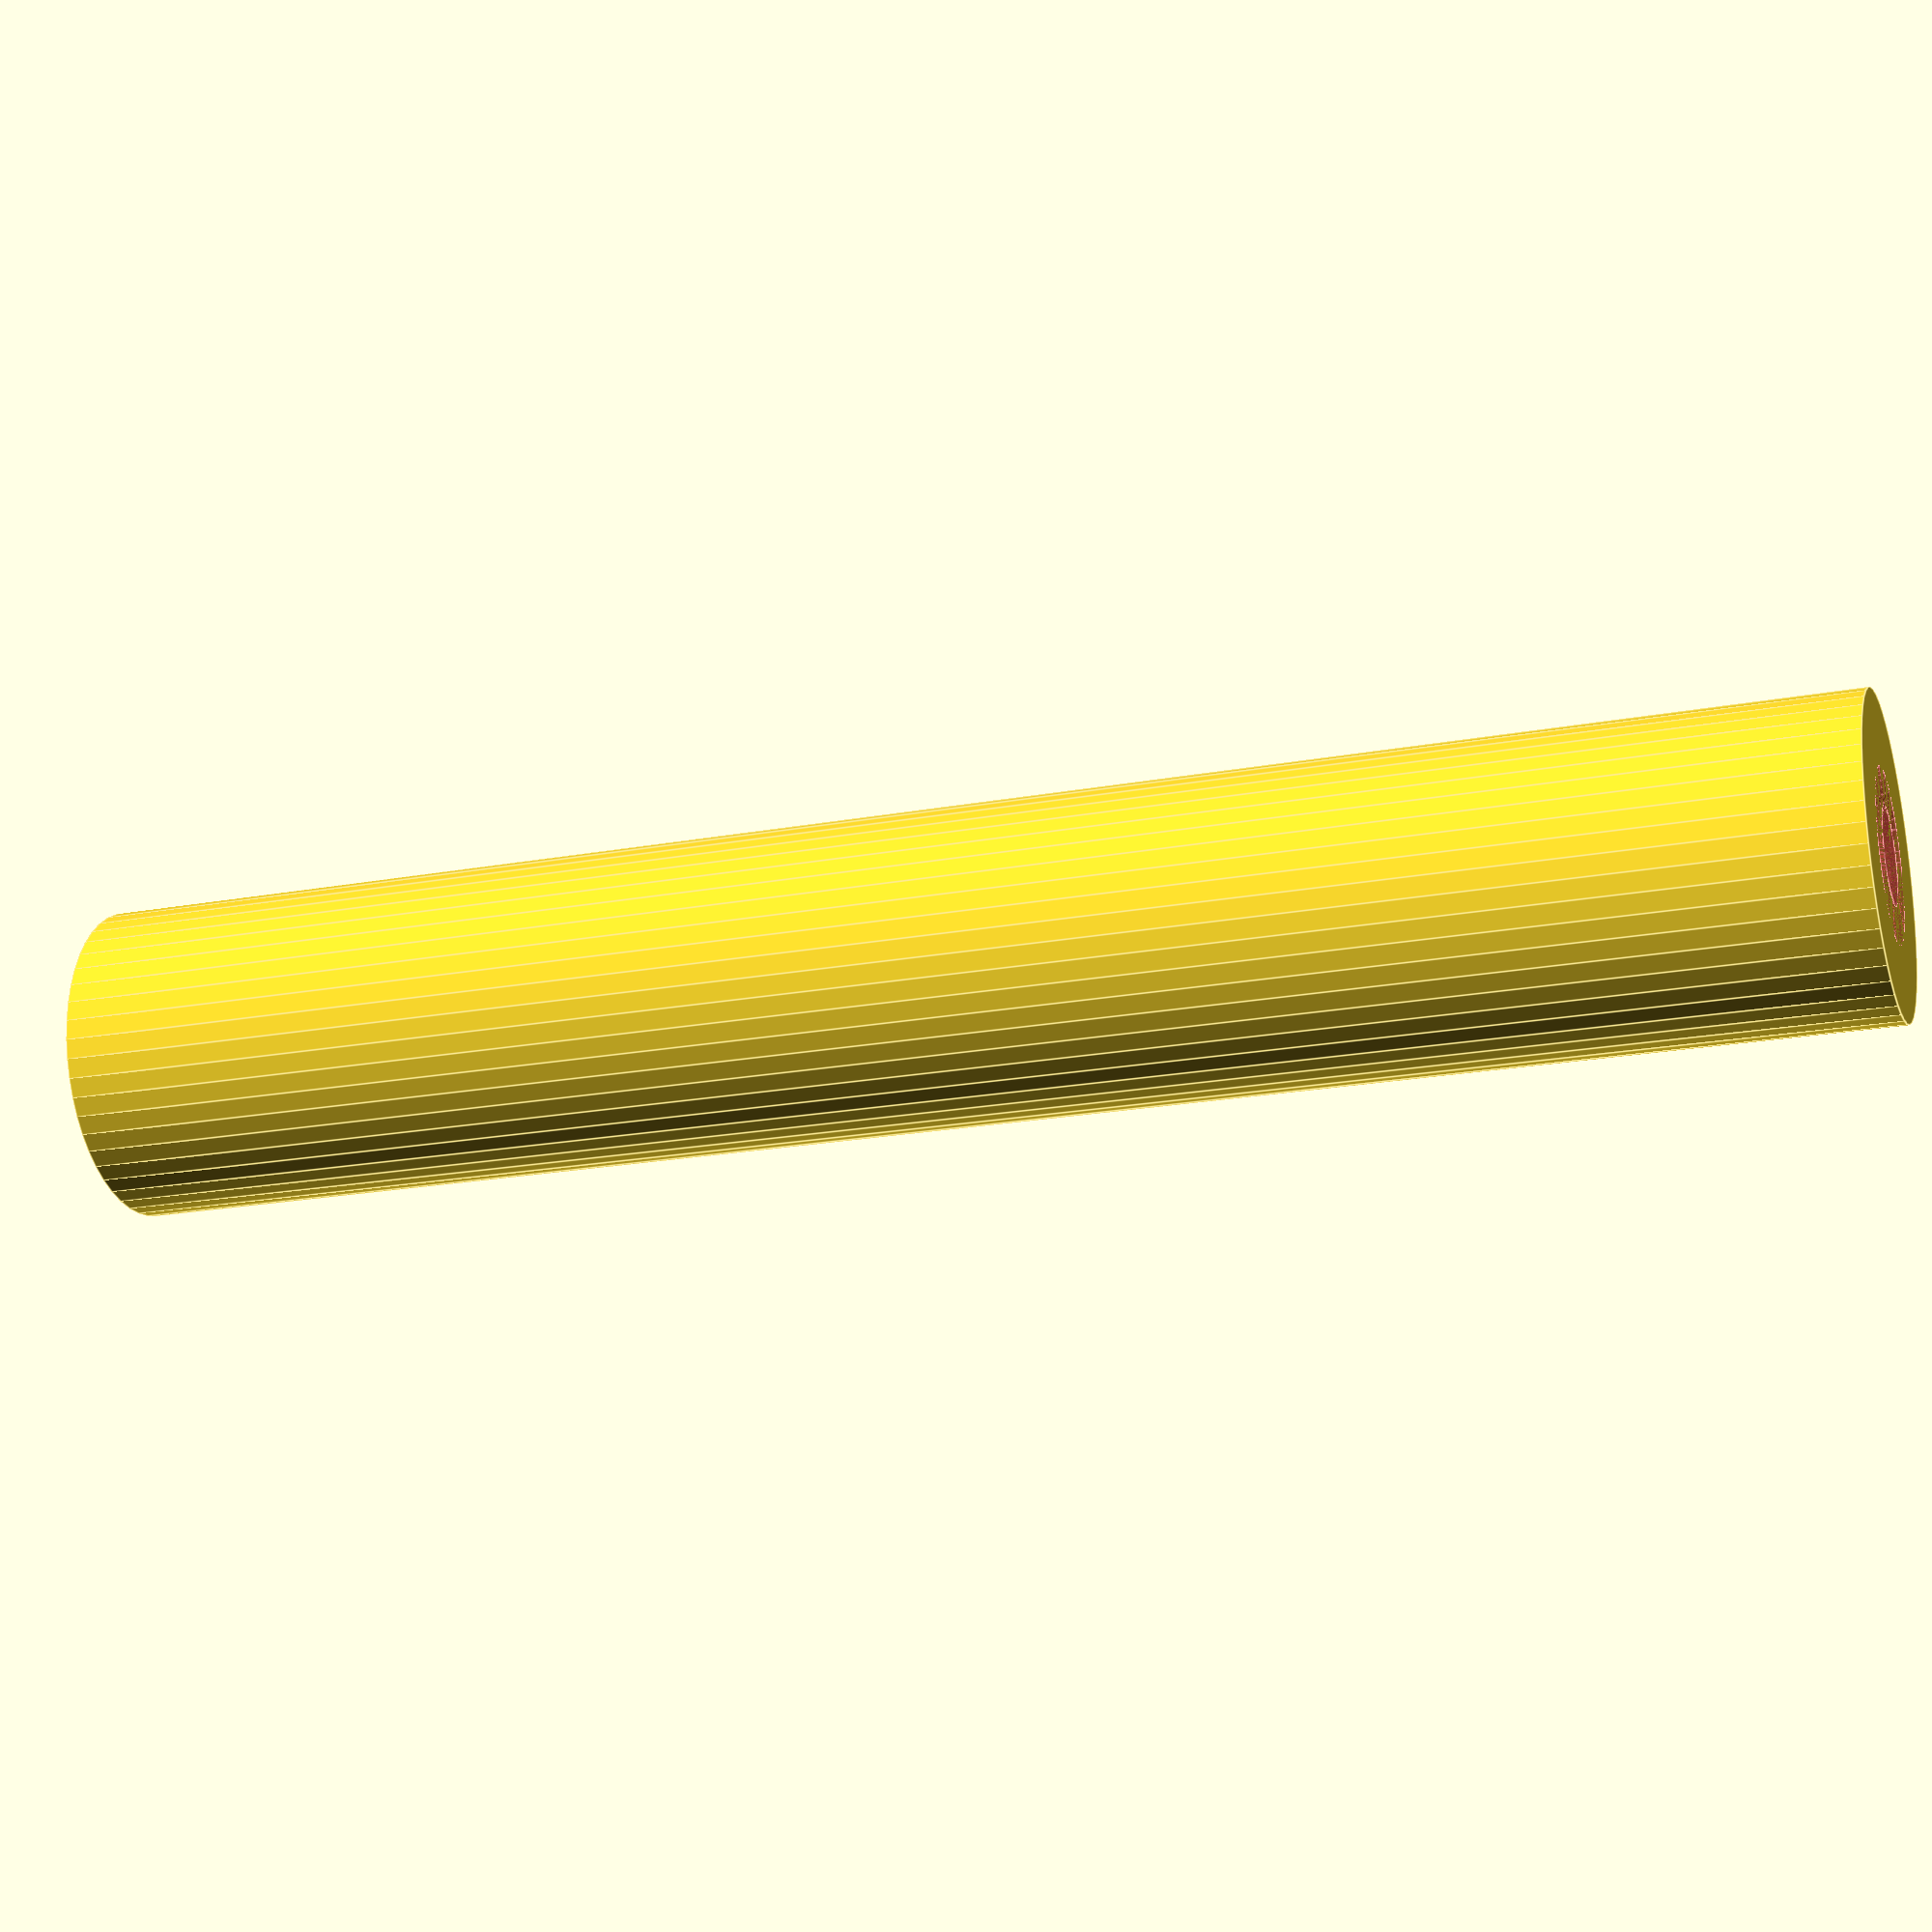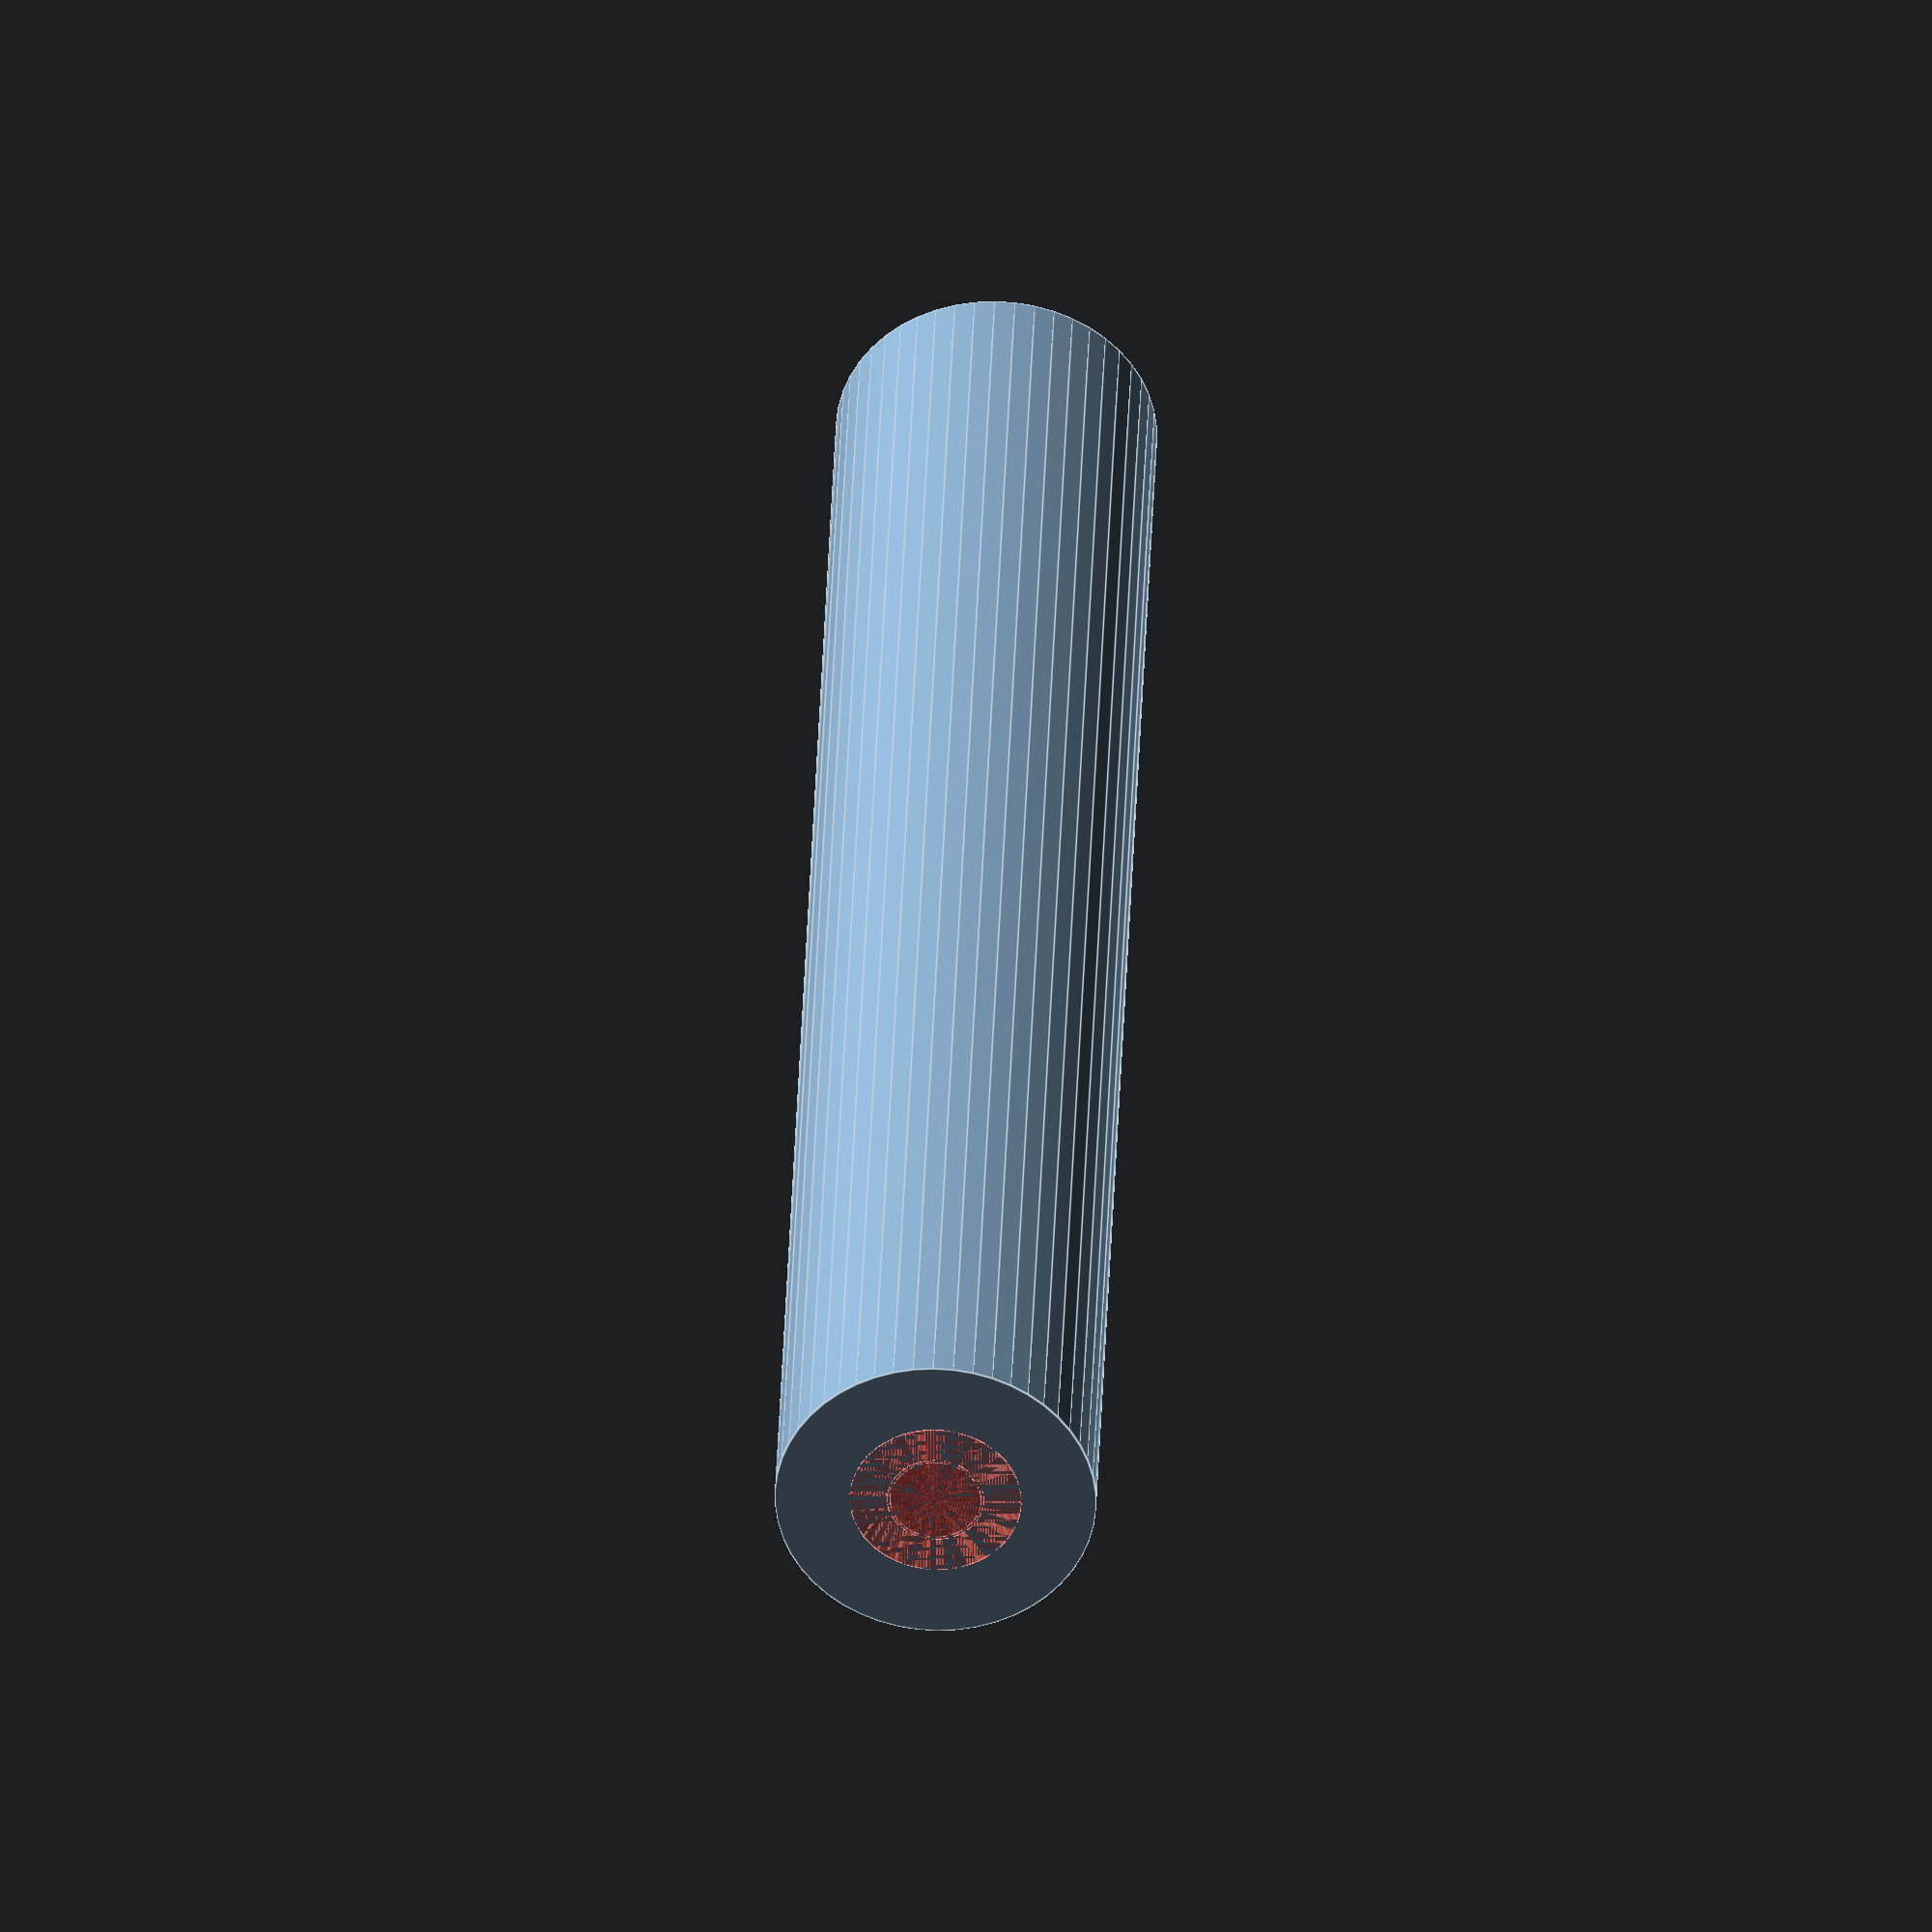
<openscad>
$fn = 50;


difference() {
	union() {
		translate(v = [0, 0, -80.0000000000]) {
			cylinder(h = 80, r = 7.0000000000);
		}
		cylinder(h = 0, r = 16.0000000000);
	}
	union() {
		translate(v = [0, 0, 0]) {
			rotate(a = [0, 0, 0]) {
				difference() {
					union() {
						#translate(v = [0, 0, -80.0000000000]) {
							cylinder(h = 80, r = 2.0000000000);
						}
						#translate(v = [0, 0, -3]) {
							cylinder(h = 3, r = 7.0000000000, r1 = 2.1250000000, r2 = 3.7500000000);
						}
						#translate(v = [0, 0, -80.0000000000]) {
							cylinder(h = 80, r = 2.1250000000);
						}
						#translate(v = [0, 0, -80.0000000000]) {
							cylinder(h = 80, r = 2.0000000000);
						}
					}
					union();
				}
			}
		}
	}
}
</openscad>
<views>
elev=20.9 azim=119.9 roll=288.5 proj=p view=edges
elev=144.5 azim=355.7 roll=178.1 proj=o view=edges
</views>
